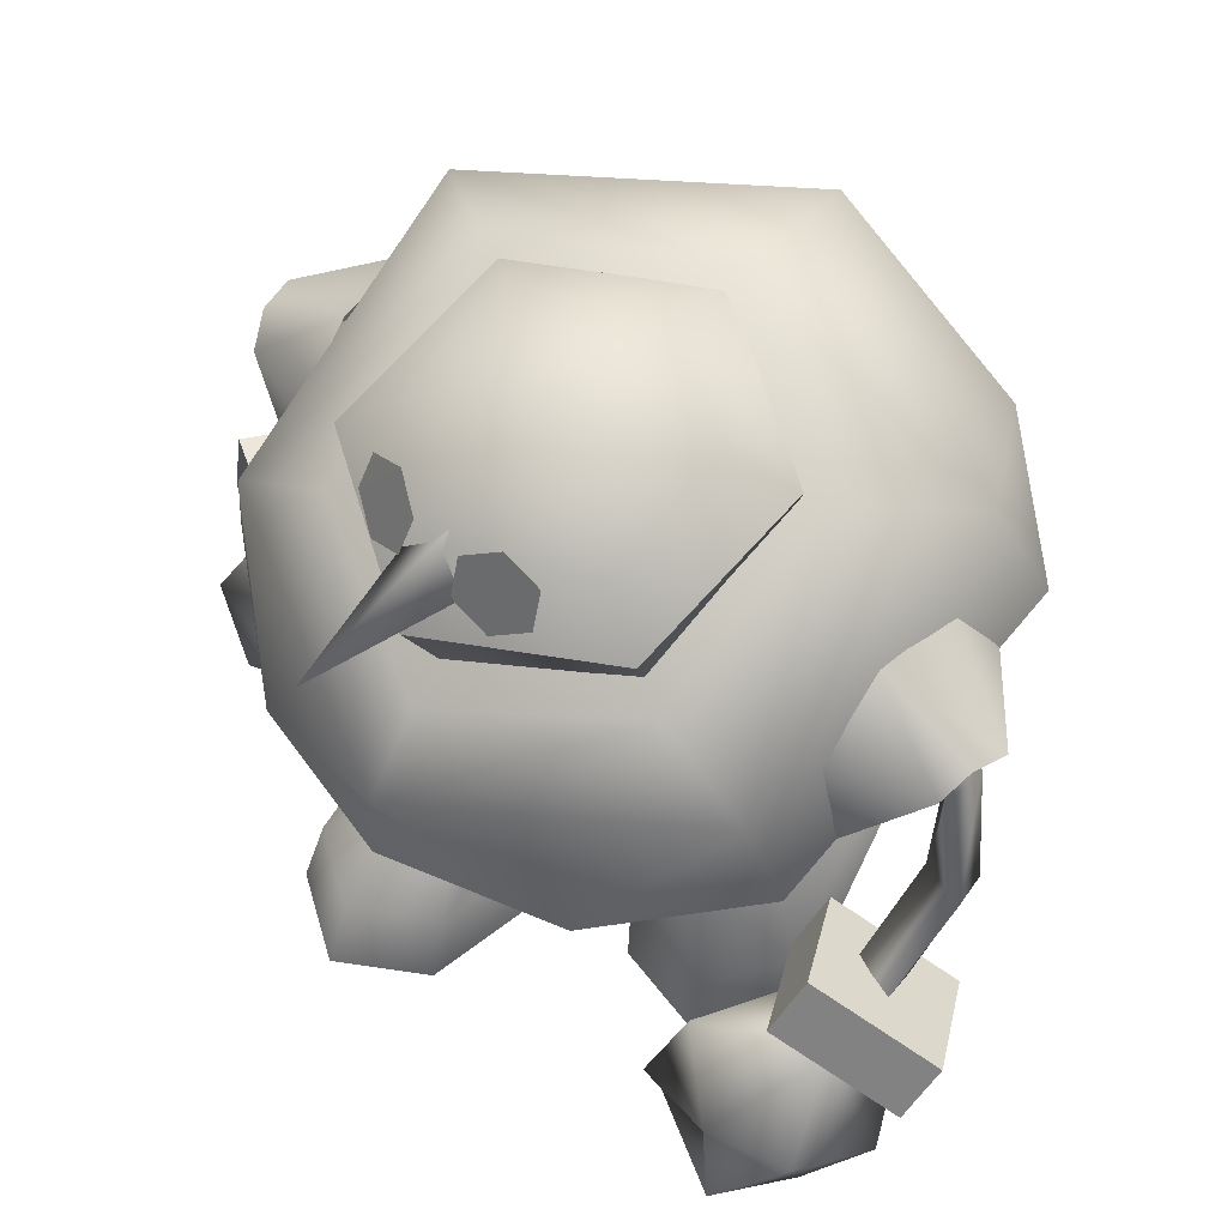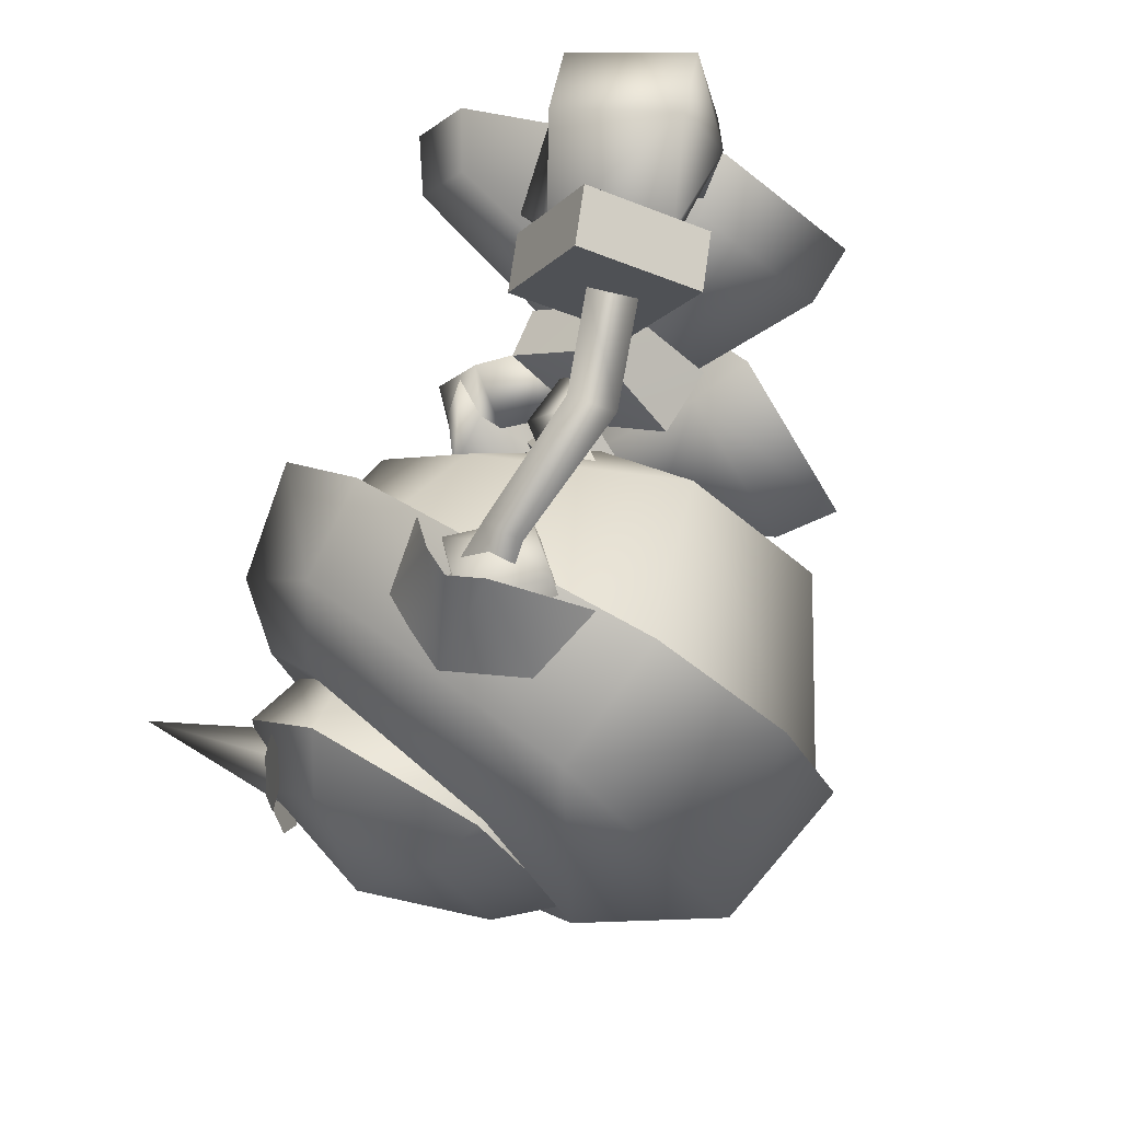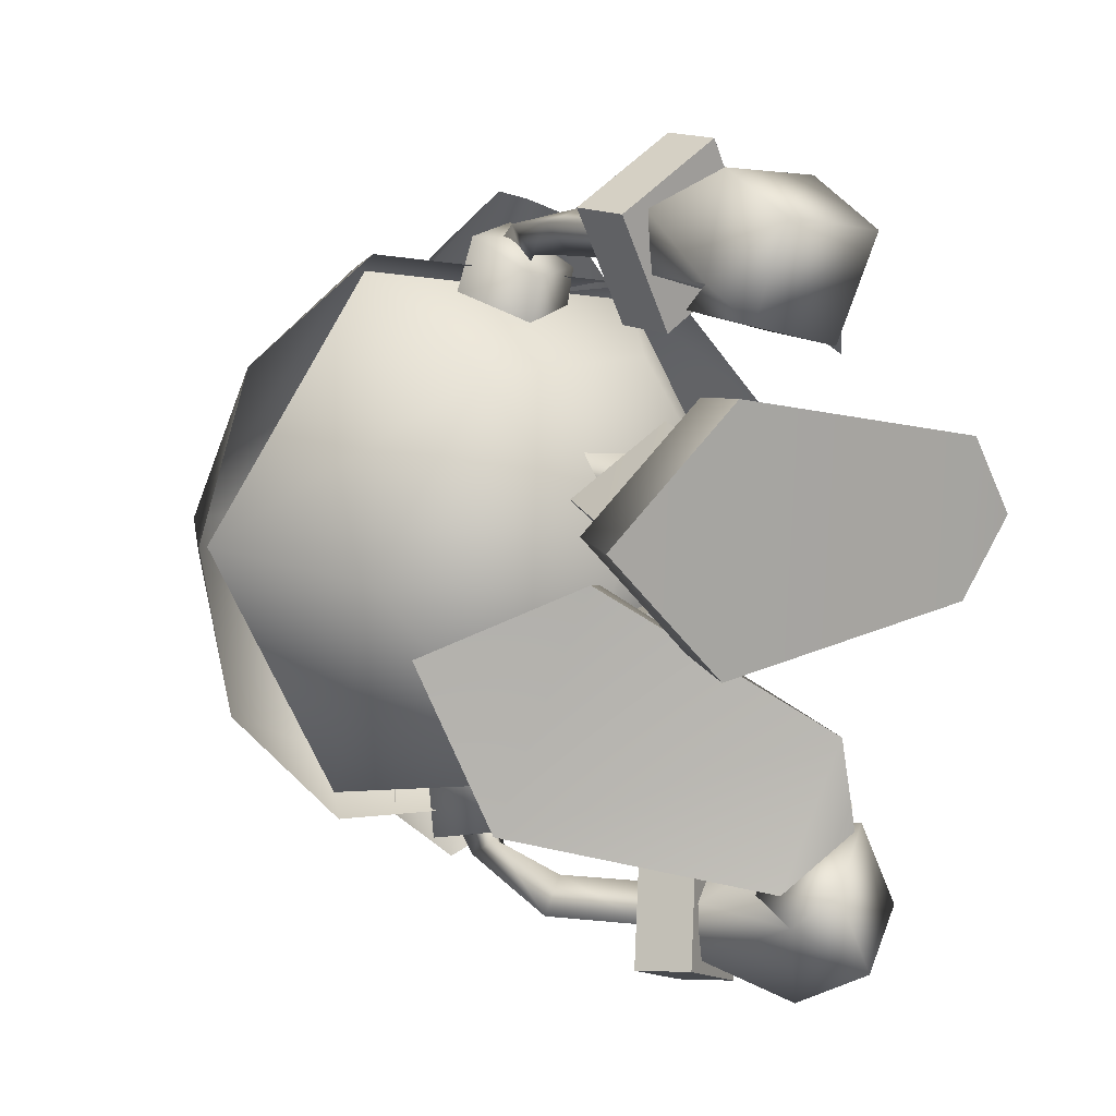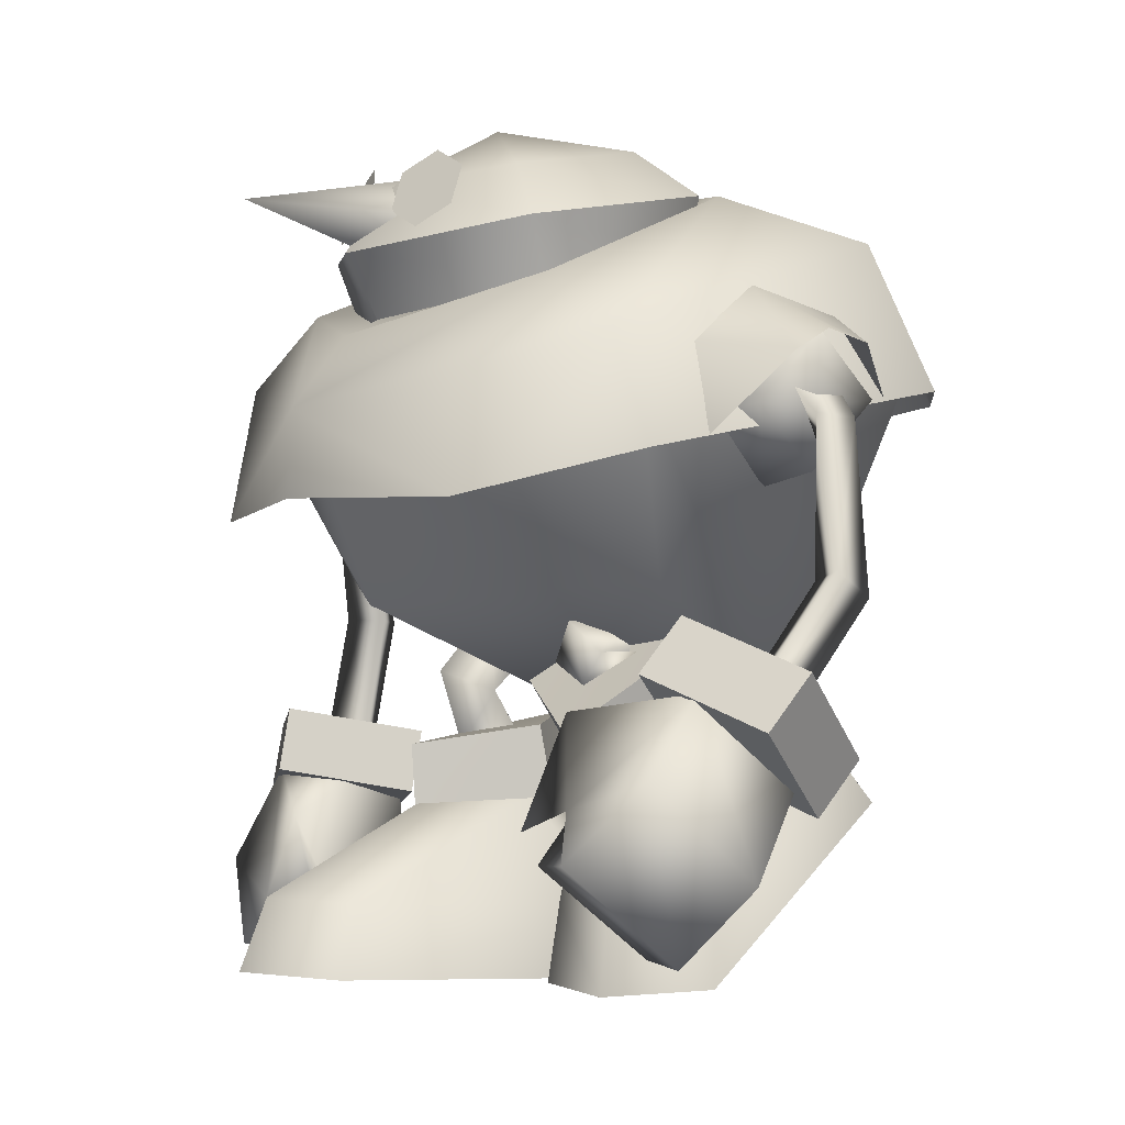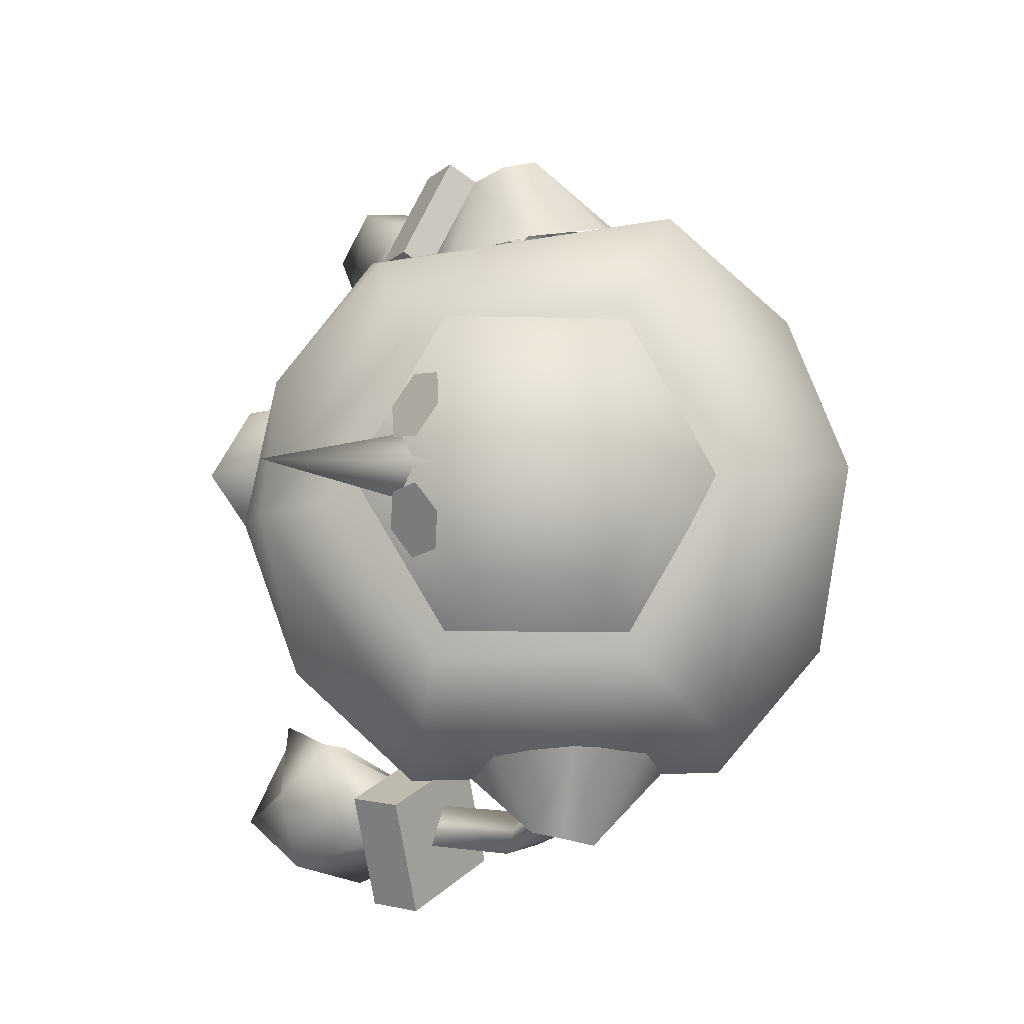
<metadata>
{"format":"obj","ext":"obj","renderer":"f3d","projection":"perspective","resolution":1024,"background":"white","views":[{"elev":58.0,"azim":133.6,"up":"+Y"},{"elev":72.0,"azim":-160.7,"up":"+Z"},{"elev":14.6,"azim":-30.8,"up":"+Z"},{"elev":-4.1,"azim":144.5,"up":"+Y"},{"elev":-8.7,"azim":164.0,"up":"+Z"}]}
</metadata>
<code>
v -0.008076 6.111 -4.554
v 1.39 5.813 -0.000425
v -1.084 4.283 2.04
v 3.285 5.563 -3.575
v 3.669 5.369 1.841
v -0.7154 6.174 2.197
v 1.131 4.171 -0.1194
v 1.473 5.399 4.022
v -0.4011 0.08573 -0.8382
v -0.2782 1.755 -0.5985
v 6.033 1.869 0.2106
v 1.157 4.143 0.7477
v 3.462 4.04 1.867
v -0.9141 4.278 2.092
v 7.331 1.994 1.989
v -3.122 1.755 2.539
v 1.274 4.076 3.212
v 6.227 1.869 3.894
v 6.826 0.2578 4.014
v 0.03584 1.756 5.361
v 1.372 8.529 2.145
v 1.63 6.616 1.479
v 2.663 7.067 2.207
v 0.3324 7.865 1.408
v 2.224 5.35 1.958
v 1.08 5.577 1.285
v 0.3373 8.062 2.892
v 1.702 6.612 2.958
v 1.143 5.515 2.793
v 3.285 5.563 -3.575
v -1.02 7.247 -1.853
v -0.008076 6.111 -4.554
v 0.9967 7.369 -4.709
v 0.1822 17.39 -4.352
v -0.02182 8.508 -2.008
v 2.301 6.771 -0.8903
v 4.652 16.49 -4.354
v -2.886 5.303 -5.08
v 1.313 1.933 -6.17
v -5.351 5.618 -0.9848
v -4.063 6.72 -1.268
v 3.481 0.08731 -5.141
v 3.178 1.799 -5.001
v 0.2444 6.021 -3.863
v -0.8832 7.154 -1.978
v 2.212 4.483 -3.466
v 2.862 1.93 -2.822
v 1.05 5.673 -1.551
v -0.9408 4.473 0.4994
v 2.368 6.61 -3.024
v 2.2 7.32 -3.455
v 1.14 7.373 -3.377
v 2.57 8.017 -2.767
v 0.8011 8.119 -2.271
v 0.2334 7.26 -2.994
v 2.34 7.15 -1.937
v 1.521 7.036 -1.946
v 0.4174 7.258 -1.464
v 0.4771 5.74 6.401
v 3.637 4.798 7.913
v 3.337 6.288 7.939
v 0.7762 4.251 6.375
v -1.022 5.388 9.312
v -0.7227 3.899 9.287
v 1.839 5.936 10.85
v 2.138 4.447 10.83
v 3.011 0.7245 6.414
v -0.0934 2.19 7.291
v 0.2451 0.05187 7.186
v 2.487 2.649 6.53
v 3.009 2.12 6.865
v -0.2243 1.233 8.017
v 0.194 4.046 7.828
v 2.131 4.485 7.229
v 3.519 1.189 6.113
v 3.978 3.696 6.528
v 3.872 1.672 8.082
v 2.89 4.825 9.063
v 3.976 0.53 8.992
v 0.08386 4.14 9.326
v 0.9515 -0.1756 9.551
v 0.6639 1.848 10.46
v 3.637 2.581 10.06
v 0.9673 11.9 8.102
v 1.458 11.92 6.781
v 1.039 13.05 7.202
v 1.132 11.13 7.396
v 2.486 13.13 6.851
v 1.978 11.73 8.042
v -0.0645 8.482 8.552
v 0.7497 8.516 7.702
v 1.1 8.567 8.879
v 0.3617 5.774 8.739
v 1.134 5.813 7.869
v 1.527 6.005 9.016
v 1.399 3.809 -9.666
v 2.932 6.664 -11.3
v 0.4753 4.998 -9.87
v 3.857 5.476 -11.09
v 3.824 7.861 -8.36
v 4.748 6.673 -8.156
v 2.291 5.006 -6.73
v 1.367 6.195 -6.934
v 5.944 4.547 -10.04
v 4.724 0.9197 -9.393
v 7.051 2.951 -8.745
v 3.66 2.525 -10.53
v 4.185 6.278 -9.342
v 2.015 4.384 -9.686
v 6.362 3.985 -7.971
v 2.9 1.753 -8.089
v 3.76 0.9731 -7.11
v 5.849 2.874 -6.261
v 5.273 4.083 -6.861
v 5.404 5.946 -6.642
v 2.007 4.457 -8.183
v 3.478 5.764 -7.528
v 6.067 3.538 -5.984
v 2.521 2.715 -7.465
v 4.541 4.342 -6.615
v 2.489 6.725 -9.467
v -0.1988 8.282 -9.433
v 1.527 6.014 -9.233
v 0.8662 8.802 -9.702
v 2.111 6.459 -8.331
v 0.4815 8.656 -8.544
v -0.2548 12.06 -8.969
v 0.7649 12.09 -8.938
v 0.03539 11.31 -8.348
v -0.3523 13.15 -8.004
v 1.129 13.31 -7.903
v 0.2388 12.05 -7.844
v 0.1278 16.1 -4.003
v 4.652 16.49 -4.354
v 0.1822 17.39 -4.352
v 4.112 15.16 -4.05
v 6.9 15.98 -0.4815
v 6.212 14.55 -0.7006
v -1.923 16.52 -0.3976
v -2.063 17.85 -0.403
v 5.294 18.24 -1.665
v 5.57 16.89 -2.626
v 6.004 16.44 -1.889
v 5.214 17.79 -2.517
v 6.086 16.9 -1.035
v 5.729 17.8 -0.9206
v 5.282 18.26 0.9574
v 6.084 16.91 0.3225
v 5.997 16.47 1.185
v 5.724 17.81 0.2166
v 5.553 16.92 1.929
v 5.197 17.81 1.812
v 4.673 16.52 3.547
v 4.53 14.94 2.725
v 0.129 16.13 3.22
v 0.1834 17.42 3.557
v 2.291 5.006 -6.73
v 4.748 6.673 -8.156
v 3.824 7.861 -8.36
v 4.748 6.673 -8.156
v 3.824 7.861 -8.36
v 3.817 15.29 -0.5859
v 9.339 16.9 -0.3667
v 3.797 16.81 -1.681
v 3.772 18.12 -0.3879
v 3.789 16.82 0.9125
v 3.857 5.476 -11.09
v 2.932 6.664 -11.3
v 0.8786 14.96 -7.036
v 1.485 13.3 -9.185
v 2.639 13.6 -7.192
v 0.7638 13.78 -9.355
v -0.1259 13.52 -9.522
v -1.323 14.52 -7.064
v 4.184 11.25 -7.819
v -2.596 16.24 -6.783
v -3.794 13.01 -7.576
v 4.612 13.76 -7.122
v 1.714 12.29 -8.23
v 0.07099 10.8 -6.449
v 1.87 12.19 -6.315
v 0.06445 10.99 -8.003
v -1.192 12.54 -8.456
v -1.332 12.6 -6.252
v 0.02318 17.31 -4.843
v 4.607 15.21 -4.891
v 0.4249 12.25 -8.537
v 0.441 13.85 -8.718
v 2.627 11.62 -7.781
v -2.26 12.74 -7.629
v 7.133 10.31 -4.969
v -6.693 13.22 -4.283
v 8.538 12.41 -1.037
v 7.172 14.09 -0.9191
v -2.394 18.2 -0.4023
v -6.011 16.9 0.1569
v 1.674 15.48 -0.384
v 8.625 10.49 -1.025
v -7.485 13.12 0.3061
v 7.798 10.29 2.928
v -5.903 13.26 4.808
v 5.335 15.2 3.328
v 0.05243 17.35 4.05
v 5.699 13.68 5.543
v -1.448 16.14 6.634
v 5.358 11.13 6.206
v -2.531 12.89 7.46
v 2.907 12.03 6.833
v 1.885 13.56 7.917
v 2.73 12.25 5.101
v 0.109 12.42 7.791
v -0.4098 12.68 5.749
v 3.746 11.52 6.302
v 2.919 12.79 8.204
v 3.726 13.52 5.944
v -0.1603 14.46 6.716
v 1.336 13.2 8.797
v -1.026 12.66 7.278
v 1.153 10.91 6.816
v 1.607 11.97 7.634
v 0.893 10.94 5.401
v 1.996 14.88 6.238
v 2.265 13.35 8.532
v -1.547 6.189 -4.874
v 3.988 12.78 -7.212
v -3.604 13.66 -7.053
v 1.898 8.819 -5.129
v -7.117 13.41 0.2731
v 8.099 12.21 -0.9985
v 6.222 8.345 -0.4707
v -5.265 7.898 0.3427
v 0.8917 6.47 0.1299
v 3.371 9.272 4.851
v -1.961 8.195 5.005
v 5.073 12.69 5.699
v -2.428 13.56 6.942
v 6.616 0.2578 0.02782
v 8.021 0.3928 1.953
v -3.48 0.09005 2.558
v -0.06159 0.08834 5.612
v 1.462 0.2326 -6.407
v -4.083 4.055 -5.107
v 3.138 0.2325 -2.783
v -1.971 3.175 0.9294
v -0.4011 0.08573 -0.8382
v 6.826 0.2578 4.014
v 6.616 0.2578 0.02782
v 8.021 0.3928 1.953
v -3.48 0.09005 2.558
v -0.06159 0.08834 5.612
v -5.351 5.618 -0.9848
v 3.481 0.08731 -5.141
v 1.462 0.2326 -6.407
v -4.083 4.055 -5.107
v 3.138 0.2325 -2.783
v -1.971 3.175 0.9294
v 3.6 4.013 1.799
v 3.669 5.369 1.841
v 1.307 4.011 3.938
v 1.473 5.399 4.022
v 1.131 4.171 -0.1194
v 1.39 5.813 -0.000425
v 3.6 4.013 1.799
v 3.669 5.369 1.841
v -0.7154 6.174 2.197
v 1.307 4.011 3.938
v 1.473 5.399 4.022
v 1.39 5.813 -0.000425
v -1.084 4.283 2.04
v -0.7154 6.174 2.197
v 2.296 4.391 -3.447
v 0.9967 7.369 -4.709
v 3.285 5.563 -3.575
v 2.296 4.391 -3.447
v 2.301 6.771 -0.8903
v 1.308 5.537 -0.7424
v 0.9967 7.369 -4.709
v -1.02 7.247 -1.853
v -0.02182 8.508 -2.008
v -0.02182 8.508 -2.008
v 2.301 6.771 -0.8903
v 1.308 5.537 -0.7424
v 6.9 15.98 -0.4815
v -2.063 17.85 -0.403
v 4.673 16.52 3.547
v 0.1834 17.42 3.557
v 4.238 17.83 -3.173
v 1.083 18.46 -3.182
v 5.808 17.54 -0.3799
v -0.5038 18.78 -0.4036
v 2.851 19.18 -0.3927
v 4.226 17.86 2.397
v 1.065 18.48 2.388
v 1.367 6.195 -6.934
v 1.399 3.809 -9.666
v 2.932 6.664 -11.3
v 0.4753 4.998 -9.87
v 3.857 5.476 -11.09
v 1.399 3.809 -9.666
v 0.4753 4.998 -9.87
v 2.291 5.006 -6.73
v 1.367 6.195 -6.934
v 3.637 4.798 7.913
v 3.337 6.288 7.939
v 1.839 5.936 10.85
v 2.138 4.447 10.83
v 0.4771 5.74 6.401
v 3.637 4.798 7.913
v 3.337 6.288 7.939
v 0.7762 4.251 6.375
v -1.022 5.388 9.312
v -0.7227 3.899 9.287
v 1.839 5.936 10.85
v 2.138 4.447 10.83
v 0.4771 5.74 6.401
v 0.7762 4.251 6.375
v -1.022 5.388 9.312
v -0.7227 3.899 9.287
f 143 142 141
f 142 144 141
f 143 141 145
f 141 146 145
f 149 148 147
f 148 150 147
f 149 147 151
f 147 152 151
f 267 265 3
f 266 267 3
f 1 272 4
f 271 1 4
f 8 5 6
f 6 5 2
f 262 264 263
f 261 262 263
f 270 268 7
f 269 270 7
f 274 273 275
f 276 274 275
f 282 281 280
f 31 282 280
f 36 30 35
f 35 30 33
f 278 279 277
f 32 278 277
f 34 288 287
f 37 34 287
f 312 314 313
f 311 312 313
f 59 63 61
f 63 65 61
f 60 66 62
f 66 64 62
f 308 310 307
f 309 308 307
f 316 318 317
f 315 316 317
f 300 299 301
f 302 300 301
f 294 157 158
f 159 294 158
f 101 102 99
f 102 96 99
f 103 100 98
f 100 97 98
f 306 303 304
f 305 306 304
f 296 298 295
f 297 296 295
f 135 134 133
f 133 134 136
f 134 137 136
f 136 137 138
f 137 153 138
f 138 153 154
f 153 156 154
f 154 156 155
f 9 10 237
f 10 11 237
f 9 239 10
f 239 16 10
f 10 12 11
f 16 14 10
f 14 12 10
f 237 11 238
f 11 15 238
f 12 13 11
f 11 13 15
f 17 18 13
f 15 13 18
f 16 20 14
f 20 17 14
f 18 17 20
f 19 238 18
f 238 15 18
f 240 20 239
f 20 16 239
f 240 19 20
f 19 18 20
f 23 22 21
f 22 24 21
f 23 25 22
f 26 22 25
f 28 27 22
f 27 24 22
f 28 22 29
f 29 22 26
f 27 28 21
f 23 21 28
f 29 25 28
f 25 23 28
f 242 38 241
f 241 38 39
f 242 40 38
f 40 41 38
f 241 39 42
f 42 39 43
f 39 38 44
f 41 45 38
f 38 45 44
f 44 46 39
f 43 39 46
f 48 47 46
f 47 43 46
f 243 42 47
f 42 43 47
f 41 49 45
f 49 48 45
f 49 47 48
f 244 49 40
f 40 49 41
f 244 243 49
f 243 47 49
f 52 51 50
f 50 51 53
f 55 54 51
f 53 51 54
f 51 52 56
f 52 57 56
f 51 56 55
f 56 58 55
f 53 56 50
f 57 50 56
f 53 54 56
f 56 54 58
f 69 68 67
f 68 70 67
f 72 71 68
f 71 70 68
f 72 73 71
f 73 74 71
f 76 75 71
f 67 70 71
f 74 76 71
f 72 68 69
f 75 76 77
f 71 75 77
f 78 76 74
f 79 67 71
f 72 80 73
f 76 78 77
f 72 69 81
f 79 71 77
f 81 69 79
f 69 67 79
f 72 82 80
f 72 81 82
f 77 78 83
f 79 77 83
f 83 78 82
f 82 78 80
f 79 83 81
f 81 83 82
f 86 85 84
f 85 87 84
f 89 87 88
f 88 87 85
f 88 86 89
f 86 84 89
f 84 87 90
f 87 91 90
f 92 91 89
f 89 91 87
f 90 92 84
f 84 92 89
f 90 91 93
f 91 94 93
f 91 92 94
f 92 95 94
f 93 95 90
f 90 95 92
f 106 105 104
f 105 107 104
f 104 107 108
f 107 109 108
f 106 104 110
f 110 104 108
f 111 107 105
f 111 109 107
f 105 106 112
f 106 113 112
f 106 110 114
f 111 105 112
f 115 110 108
f 111 116 109
f 106 114 113
f 108 117 115
f 114 110 118
f 118 110 115
f 111 112 119
f 117 114 115
f 113 114 120
f 115 114 118
f 111 114 116
f 114 117 116
f 111 119 114
f 114 119 120
f 112 113 119
f 113 120 119
f 123 122 121
f 122 124 121
f 126 125 124
f 124 125 121
f 122 123 126
f 126 123 125
f 122 127 124
f 127 128 124
f 124 128 126
f 128 129 126
f 127 122 129
f 129 122 126
f 131 128 130
f 130 128 127
f 128 131 129
f 131 132 129
f 130 127 132
f 132 127 129
f 140 135 139
f 139 135 133
f 156 140 155
f 155 140 139
f 164 163 162
f 165 163 164
f 162 163 166
f 166 163 165
f 161 160 167
f 168 161 167
f 171 170 169
f 169 170 172
f 174 169 173
f 169 172 173
f 177 176 175
f 175 176 178
f 181 180 179
f 180 182 179
f 184 183 180
f 180 183 182
f 176 185 178
f 178 185 186
f 188 179 187
f 183 188 187
f 179 182 187
f 182 183 187
f 171 189 170
f 190 174 173
f 181 179 188
f 188 183 184
f 191 175 178
f 177 192 176
f 178 186 193
f 193 186 194
f 196 195 176
f 176 195 185
f 191 178 193
f 192 196 176
f 186 185 197
f 194 186 197
f 185 195 197
f 198 191 193
f 192 199 196
f 200 198 193
f 199 201 196
f 202 194 197
f 195 203 197
f 203 202 197
f 204 200 193
f 201 205 196
f 204 193 202
f 193 194 202
f 196 205 195
f 205 203 195
f 206 200 204
f 201 207 205
f 210 209 208
f 212 211 209
f 215 214 213
f 218 217 216
f 208 220 219
f 219 220 211
f 209 220 208
f 211 220 209
f 205 204 203
f 204 202 203
f 210 208 221
f 208 219 221
f 212 221 211
f 221 219 211
f 207 206 205
f 206 204 205
f 215 222 214
f 222 223 214
f 216 217 222
f 217 223 222
f 226 225 224
f 224 225 227
f 225 229 227
f 227 229 230
f 228 226 231
f 231 226 224
f 227 232 224
f 230 232 227
f 224 232 231
f 233 232 230
f 231 232 234
f 234 232 233
f 229 235 230
f 230 235 233
f 236 228 234
f 234 228 231
f 235 236 233
f 233 236 234
f 251 254 256
f 255 253 252
f 254 253 255
f 256 254 255
f 37 287 289
f 283 37 289
f 258 260 259
f 257 258 259
f 249 245 250
f 247 248 246
f 245 247 250
f 247 246 250
f 284 290 34
f 290 288 34
f 288 291 287
f 287 291 289
f 290 291 288
f 289 291 292
f 293 291 290
f 292 291 293
f 283 289 285
f 289 292 285
f 286 293 284
f 293 290 284
f 285 292 286
f 292 293 286

</code>
